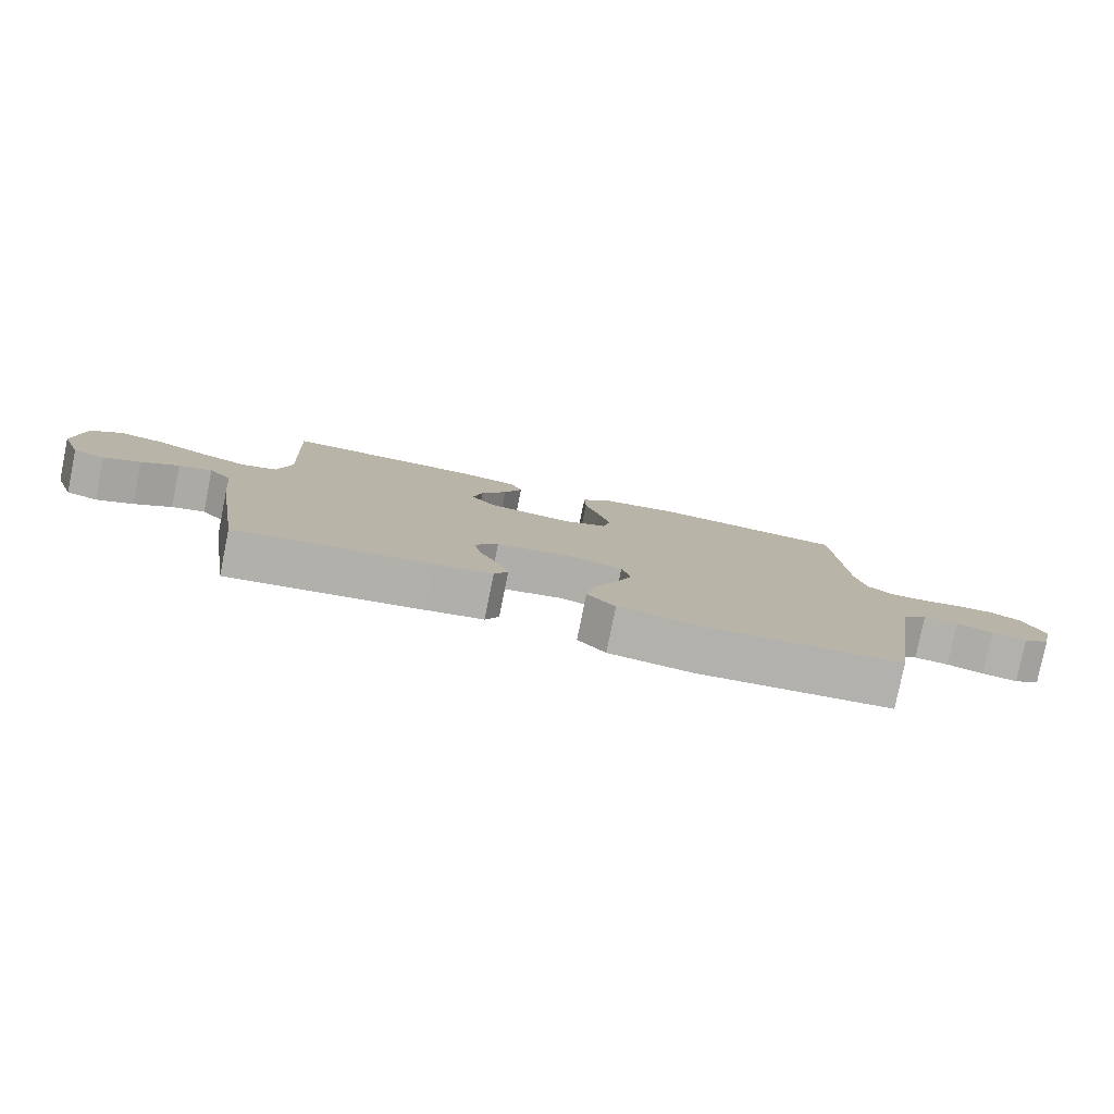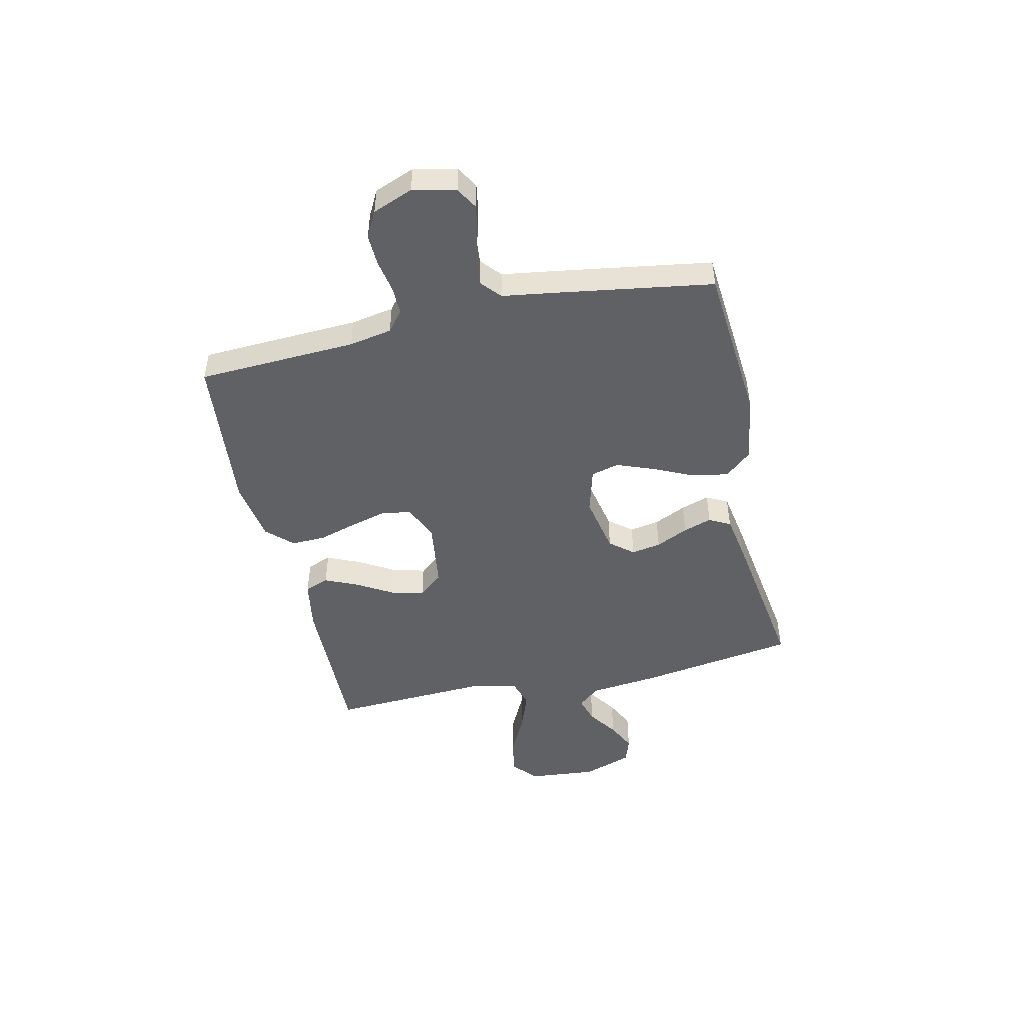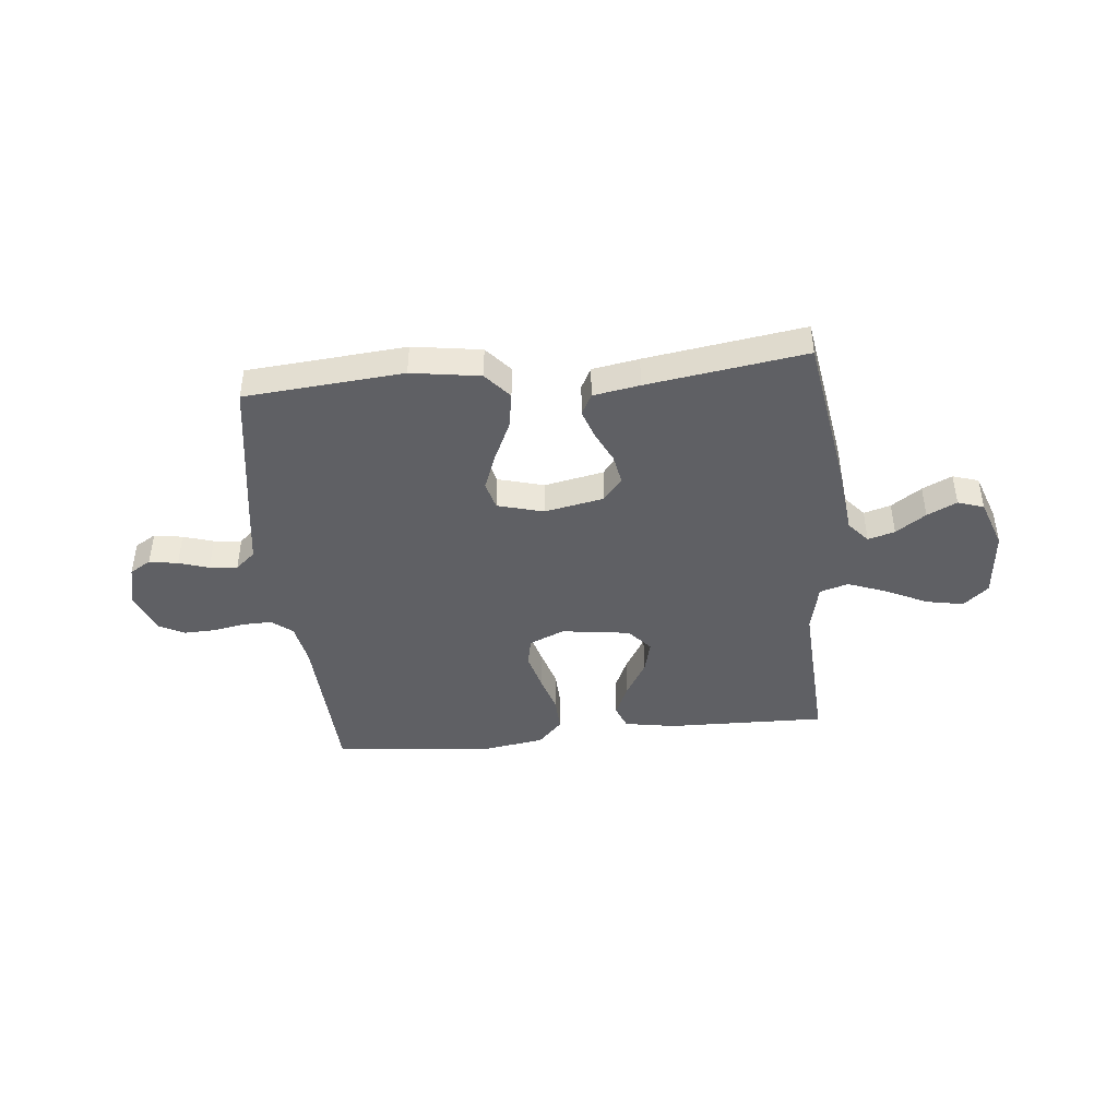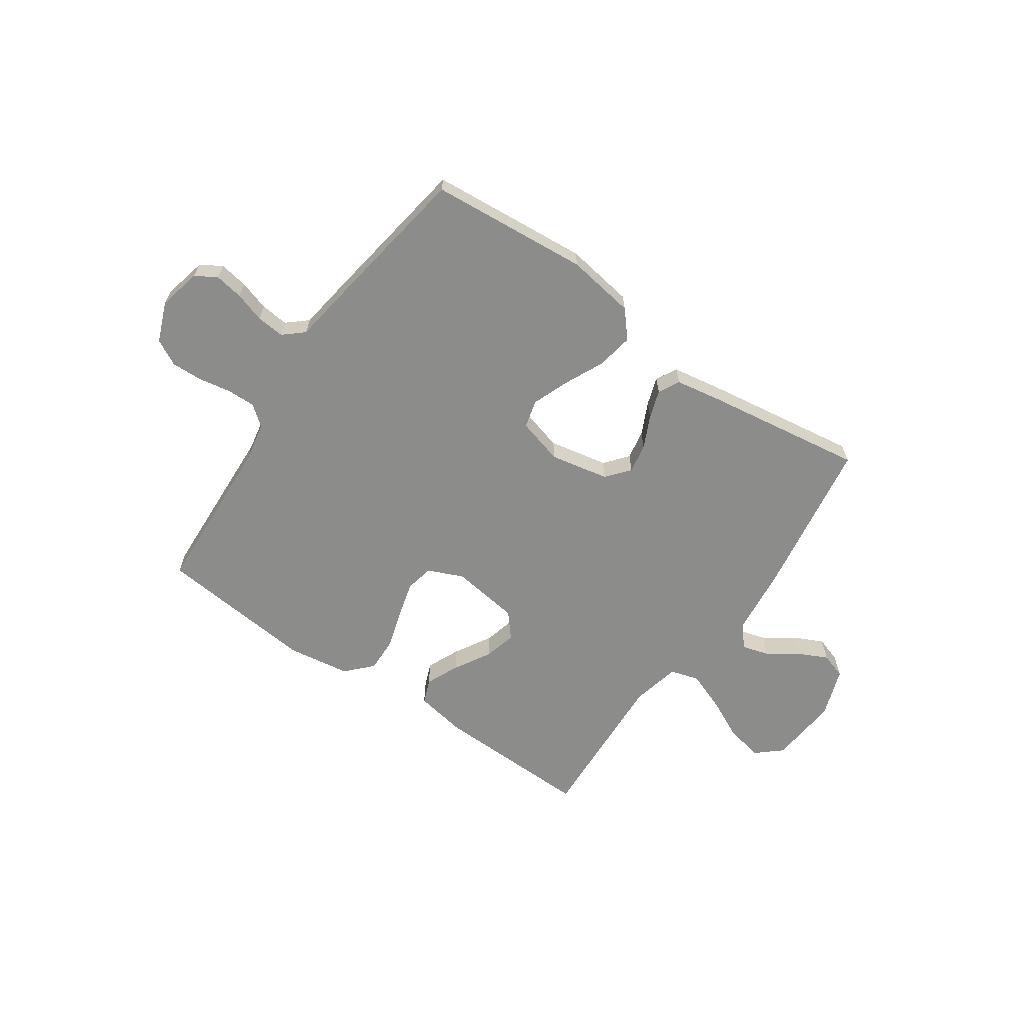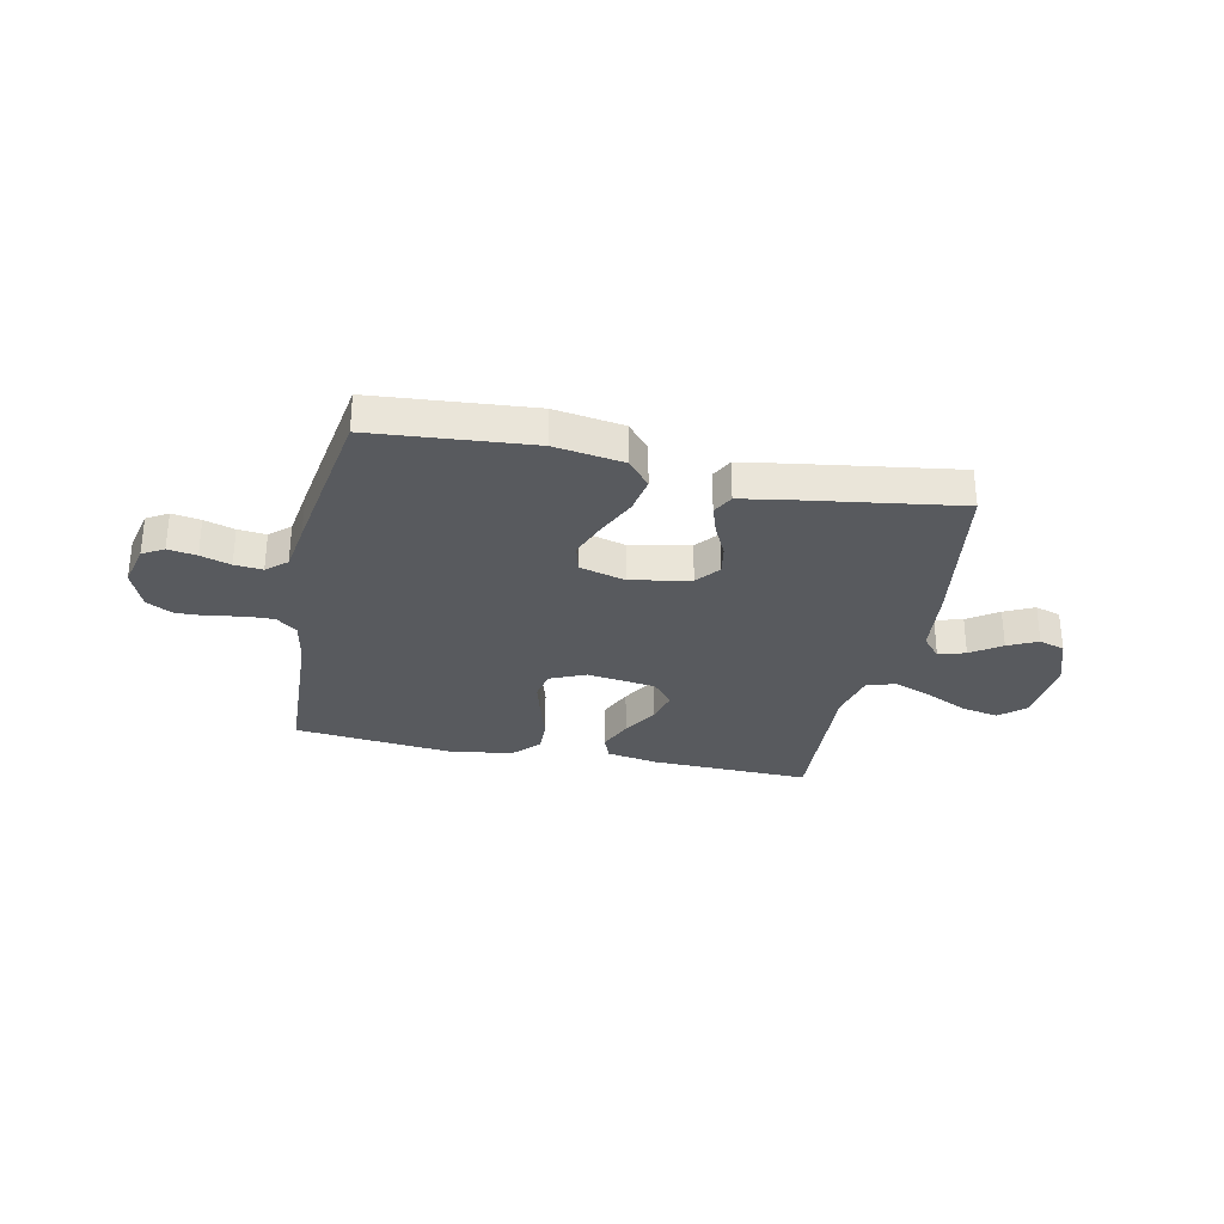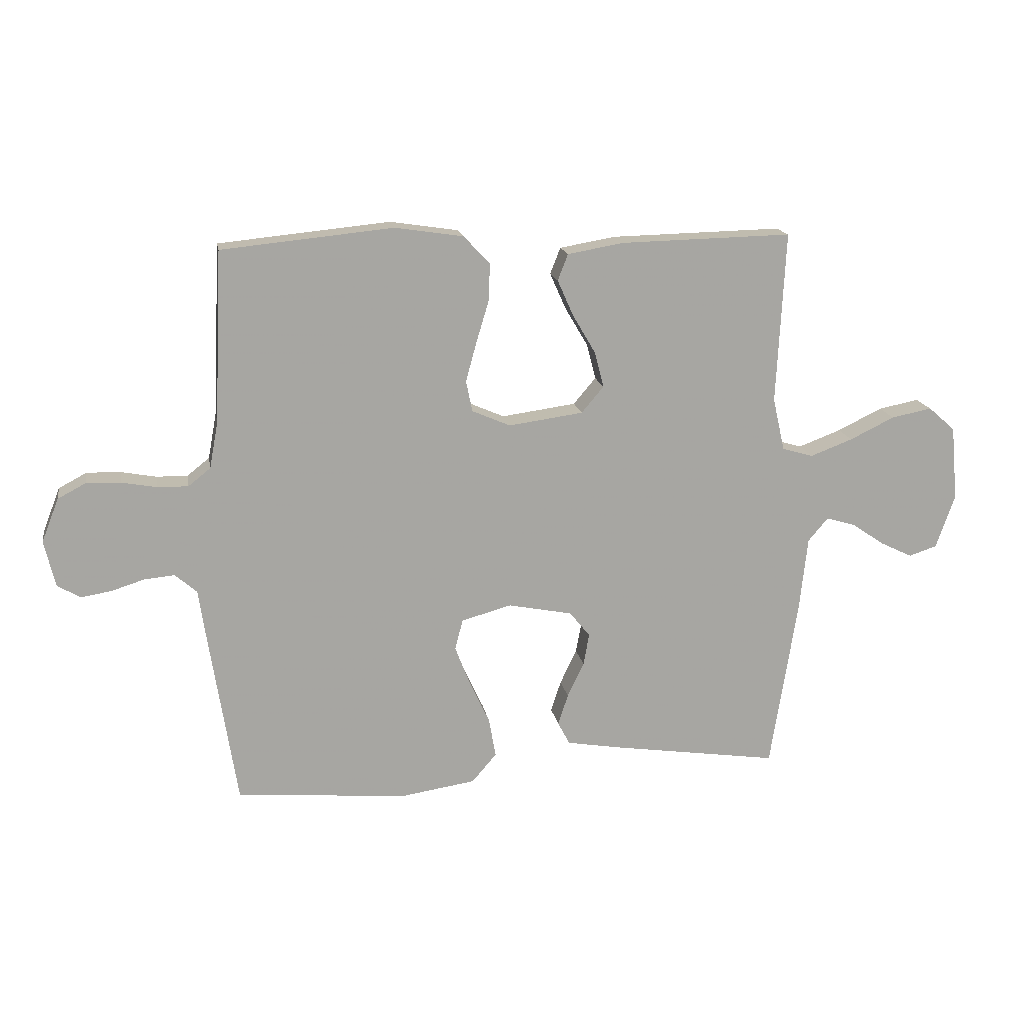
<metadata>
{"format":"obj","ext":"obj","renderer":"f3d","projection":"perspective","resolution":1024,"background":"white","views":[{"elev":-79.8,"azim":-11.4,"up":"+Z"},{"elev":-47.4,"azim":102.7,"up":"+Y"},{"elev":-43.5,"azim":-174.2,"up":"+Y"},{"elev":-64.1,"azim":145.4,"up":"+Y"},{"elev":-30.5,"azim":168.2,"up":"+Y"},{"elev":16.3,"azim":170.2,"up":"+Z"}]}
</metadata>
<code>
v -0.5 0.07 -0.5
v -0.547 0.07 -0.2
v -0.561 0.07 -0.07
v -0.596 0.07 -0.029
v -0.647 0.07 -0.044
v -0.704 0.07 -0.083
v -0.76 0.07 -0.11
v -0.809 0.07 -0.094
v -0.842 0.07 0
v -0.83 0.07 0.131
v -0.783 0.07 0.172
v -0.712 0.07 0.158
v -0.634 0.07 0.12
v -0.56 0.07 0.092
v -0.506 0.07 0.108
v -0.485 0.07 0.2
v -0.5 0.07 0.5
v -0.2 0.07 0.493
v -0.103 0.07 0.476
v -0.085 0.07 0.43
v -0.113 0.07 0.367
v -0.153 0.07 0.299
v -0.169 0.07 0.237
v -0.13 0.07 0.191
v 0 0.07 0.173
v 0.067 0.07 0.202
v 0.078 0.07 0.256
v 0.059 0.07 0.326
v 0.037 0.07 0.399
v 0.035 0.07 0.464
v 0.081 0.07 0.512
v 0.2 0.07 0.53
v 0.5 0.07 0.5
v 0.514 0.07 0.2
v 0.529 0.07 0.119
v 0.568 0.07 0.088
v 0.622 0.07 0.089
v 0.683 0.07 0.1
v 0.743 0.07 0.102
v 0.792 0.07 0.076
v 0.822 0.07 0
v 0.803 0.07 -0.081
v 0.763 0.07 -0.105
v 0.709 0.07 -0.096
v 0.652 0.07 -0.078
v 0.599 0.07 -0.073
v 0.561 0.07 -0.106
v 0.547 0.07 -0.2
v 0.5 0.07 -0.5
v 0.2 0.07 -0.525
v 0.07 0.07 -0.505
v 0.027 0.07 -0.455
v 0.039 0.07 -0.386
v 0.074 0.07 -0.311
v 0.101 0.07 -0.241
v 0.087 0.07 -0.188
v 0 0.07 -0.164
v -0.112 0.07 -0.186
v -0.148 0.07 -0.23
v -0.138 0.07 -0.286
v -0.109 0.07 -0.347
v -0.091 0.07 -0.401
v -0.112 0.07 -0.441
v -0.2 0.07 -0.456
v -0.5 0 -0.5
v -0.547 0 -0.2
v -0.561 0 -0.07
v -0.596 0 -0.029
v -0.647 0 -0.044
v -0.704 0 -0.083
v -0.76 0 -0.11
v -0.809 0 -0.094
v -0.842 0 0
v -0.83 0 0.131
v -0.783 0 0.172
v -0.712 0 0.158
v -0.634 0 0.12
v -0.56 0 0.092
v -0.506 0 0.108
v -0.485 0 0.2
v -0.5 0 0.5
v -0.2 0 0.493
v -0.103 0 0.476
v -0.085 0 0.43
v -0.113 0 0.367
v -0.153 0 0.299
v -0.169 0 0.237
v -0.13 0 0.191
v 0 0 0.173
v 0.067 0 0.202
v 0.078 0 0.256
v 0.059 0 0.326
v 0.037 0 0.399
v 0.035 0 0.464
v 0.081 0 0.512
v 0.2 0 0.53
v 0.5 0 0.5
v 0.514 0 0.2
v 0.529 0 0.119
v 0.568 0 0.088
v 0.622 0 0.089
v 0.683 0 0.1
v 0.743 0 0.102
v 0.792 0 0.076
v 0.822 0 0
v 0.803 0 -0.081
v 0.763 0 -0.105
v 0.709 0 -0.096
v 0.652 0 -0.078
v 0.599 0 -0.073
v 0.561 0 -0.106
v 0.547 0 -0.2
v 0.5 0 -0.5
v 0.2 0 -0.525
v 0.07 0 -0.505
v 0.027 0 -0.455
v 0.039 0 -0.386
v 0.074 0 -0.311
v 0.101 0 -0.241
v 0.087 0 -0.188
v 0 0 -0.164
v -0.112 0 -0.186
v -0.148 0 -0.23
v -0.138 0 -0.286
v -0.109 0 -0.347
v -0.091 0 -0.401
v -0.112 0 -0.441
v -0.2 0 -0.456
f 60 61 62 63
f 59 60 63 64
f 51 52 53 54
f 51 54 55
f 50 51 55
f 47 48 49 50
f 47 50 55 56
f 42 43 44 45
f 42 45 46
f 41 42 46
f 40 41 46
f 37 38 39 40
f 36 37 40 46
f 35 36 46 47
f 31 32 33 34
f 28 29 30 31
f 27 28 31 34
f 26 27 34 35
f 19 20 21 22
f 17 18 19 22
f 16 17 22 23
f 15 16 23 24
f 10 11 12 13
f 10 13 14
f 9 10 14
f 5 6 7 8
f 5 8 9 14
f 64 1 2 3
f 59 64 3 4
f 35 47 56 57
f 25 26 35 57
f 25 57 58
f 4 5 14 15
f 24 25 58 59
f 4 15 24 59
f 127 126 125 124
f 128 127 124 123
f 118 117 116 115
f 119 118 115
f 119 115 114
f 114 113 112 111
f 120 119 114 111
f 109 108 107 106
f 110 109 106
f 110 106 105
f 110 105 104
f 104 103 102 101
f 110 104 101 100
f 111 110 100 99
f 98 97 96 95
f 95 94 93 92
f 98 95 92 91
f 99 98 91 90
f 86 85 84 83
f 86 83 82 81
f 87 86 81 80
f 88 87 80 79
f 77 76 75 74
f 78 77 74
f 78 74 73
f 72 71 70 69
f 78 73 72 69
f 67 66 65 128
f 68 67 128 123
f 121 120 111 99
f 121 99 90 89
f 122 121 89
f 79 78 69 68
f 123 122 89 88
f 123 88 79 68
f 1 65 66 2
f 2 66 67 3
f 3 67 68 4
f 4 68 69 5
f 5 69 70 6
f 6 70 71 7
f 7 71 72 8
f 8 72 73 9
f 9 73 74 10
f 10 74 75 11
f 11 75 76 12
f 12 76 77 13
f 13 77 78 14
f 14 78 79 15
f 15 79 80 16
f 16 80 81 17
f 17 81 82 18
f 18 82 83 19
f 19 83 84 20
f 20 84 85 21
f 21 85 86 22
f 22 86 87 23
f 23 87 88 24
f 24 88 89 25
f 25 89 90 26
f 26 90 91 27
f 27 91 92 28
f 28 92 93 29
f 29 93 94 30
f 30 94 95 31
f 31 95 96 32
f 32 96 97 33
f 33 97 98 34
f 34 98 99 35
f 35 99 100 36
f 36 100 101 37
f 37 101 102 38
f 38 102 103 39
f 39 103 104 40
f 40 104 105 41
f 41 105 106 42
f 42 106 107 43
f 43 107 108 44
f 44 108 109 45
f 45 109 110 46
f 46 110 111 47
f 47 111 112 48
f 48 112 113 49
f 49 113 114 50
f 50 114 115 51
f 51 115 116 52
f 52 116 117 53
f 53 117 118 54
f 54 118 119 55
f 55 119 120 56
f 56 120 121 57
f 57 121 122 58
f 58 122 123 59
f 59 123 124 60
f 60 124 125 61
f 61 125 126 62
f 62 126 127 63
f 63 127 128 64
f 64 128 65 1

</code>
